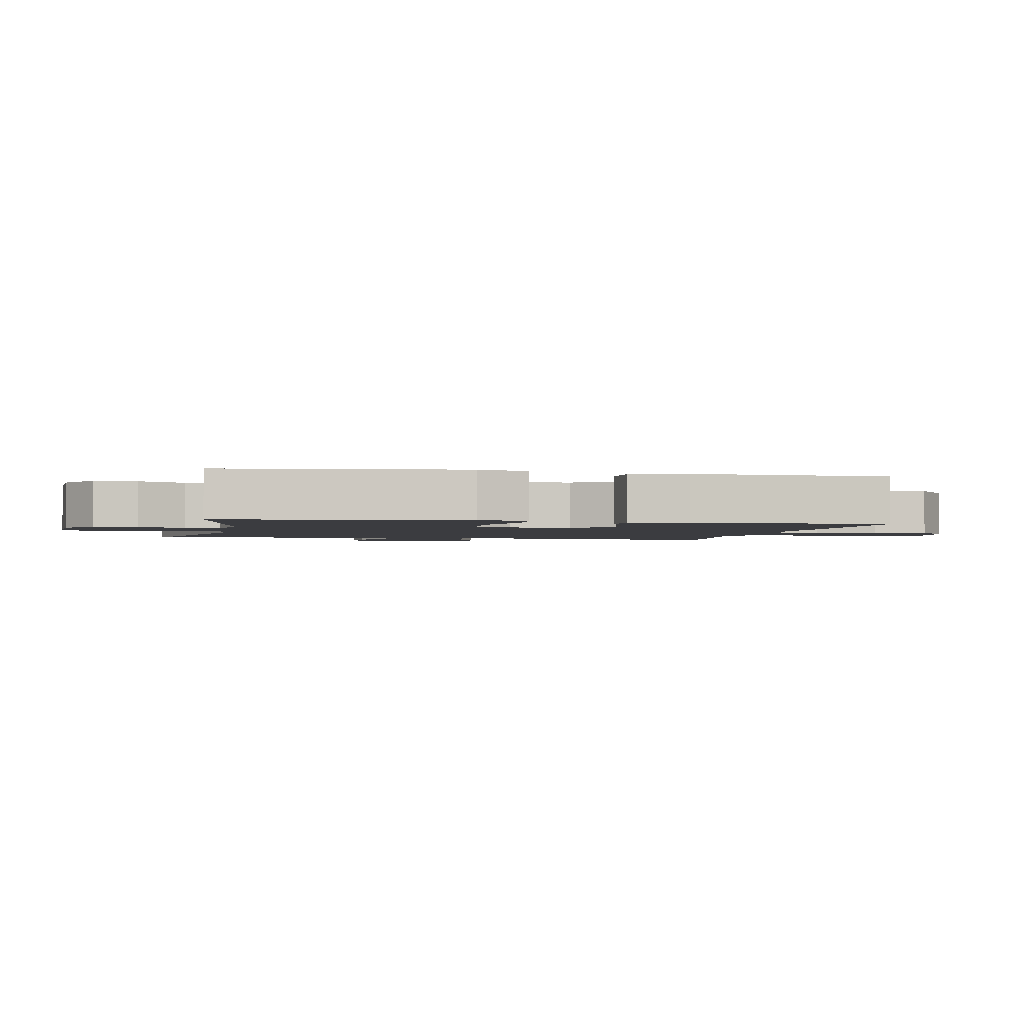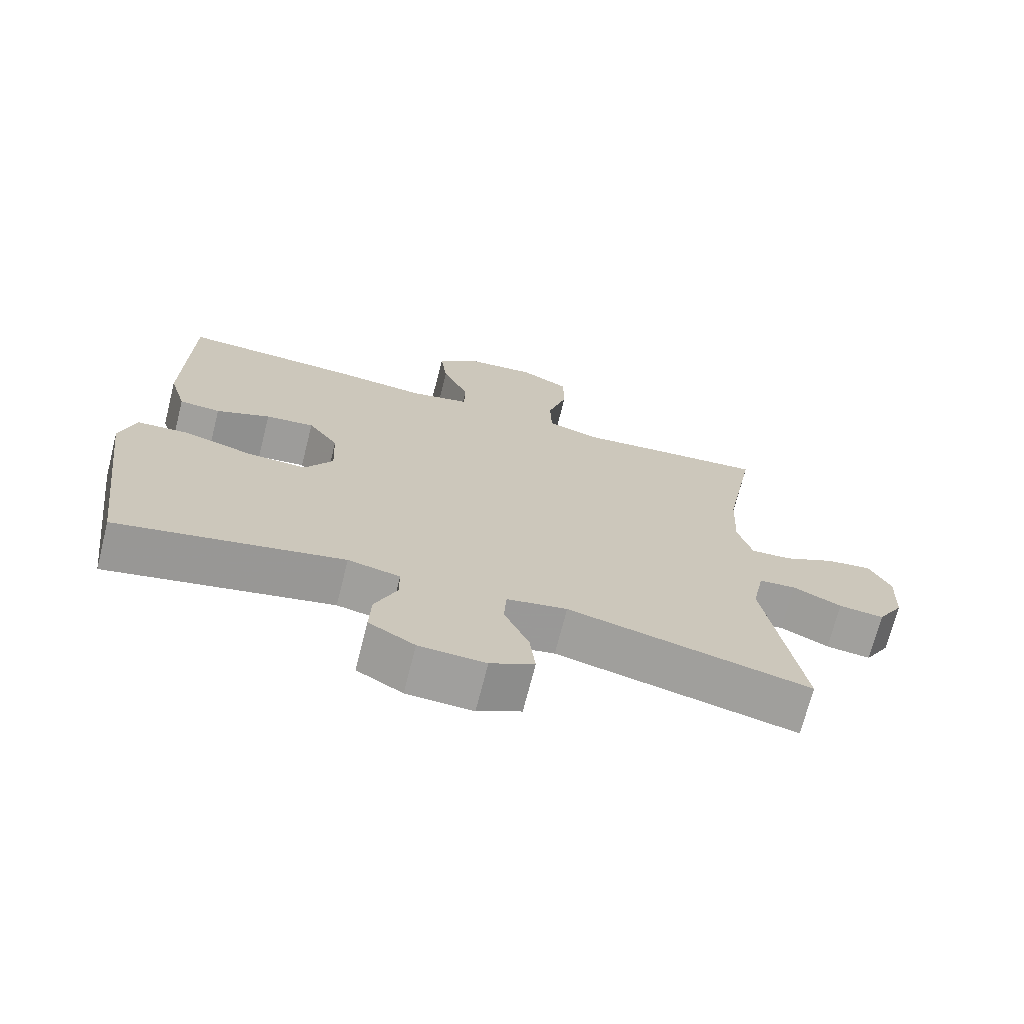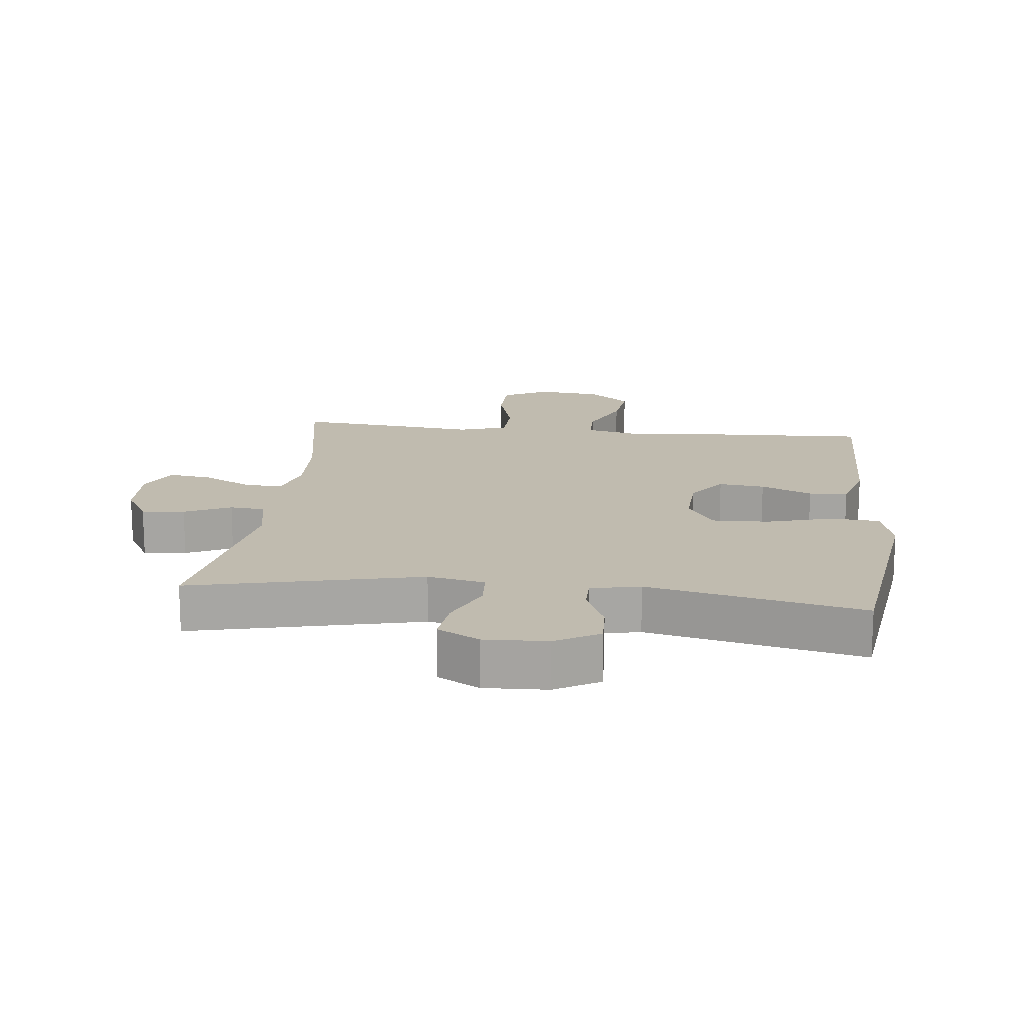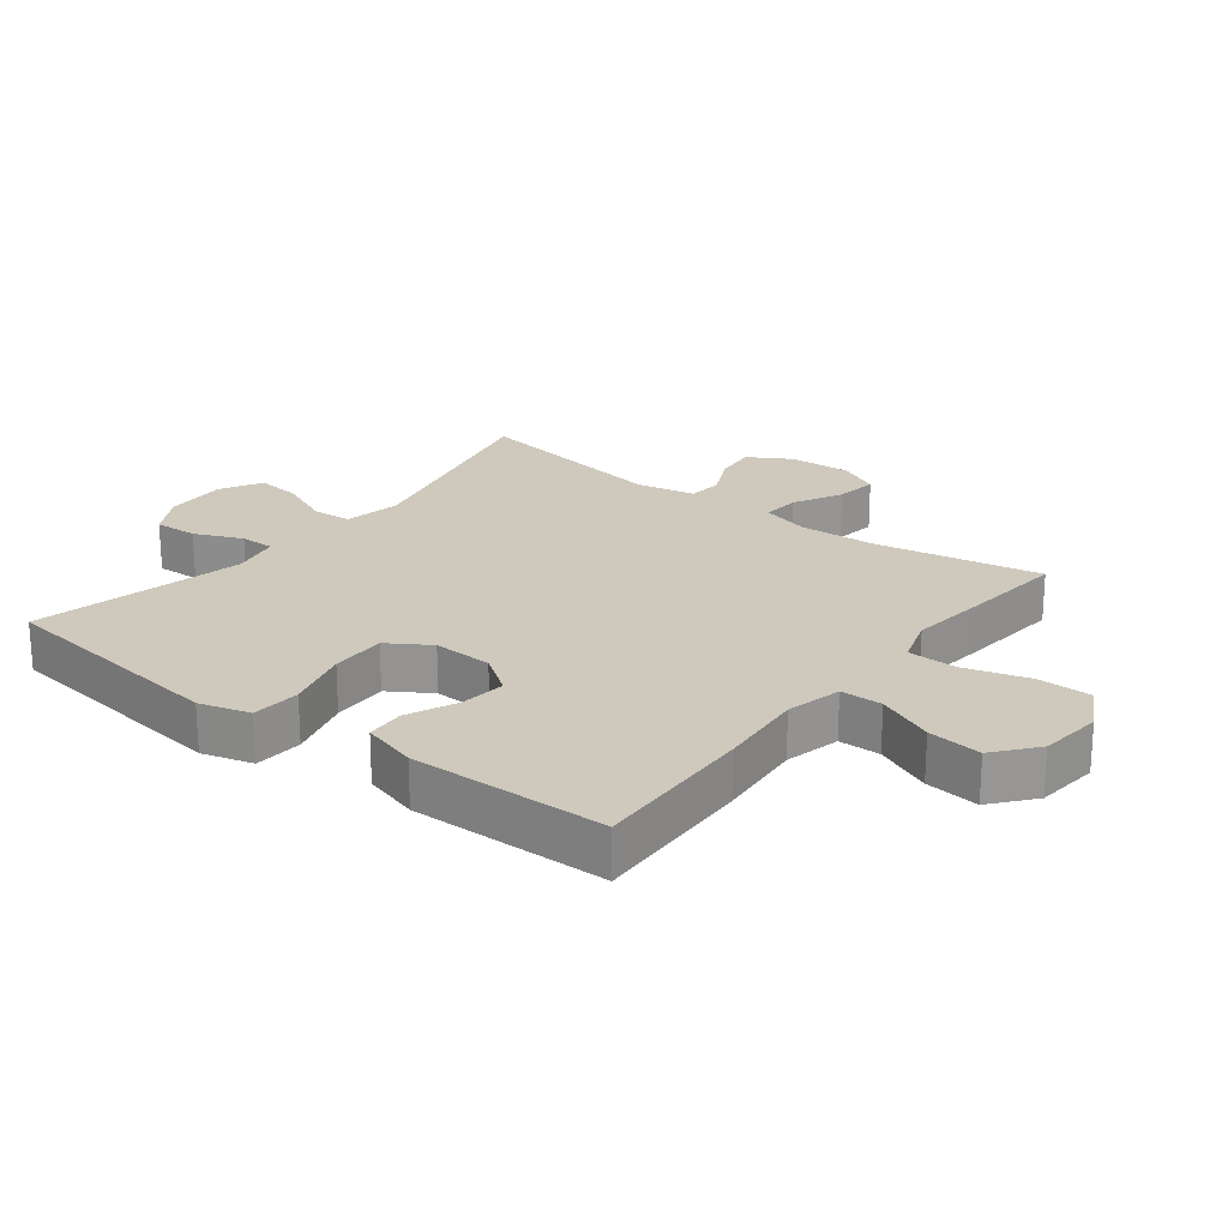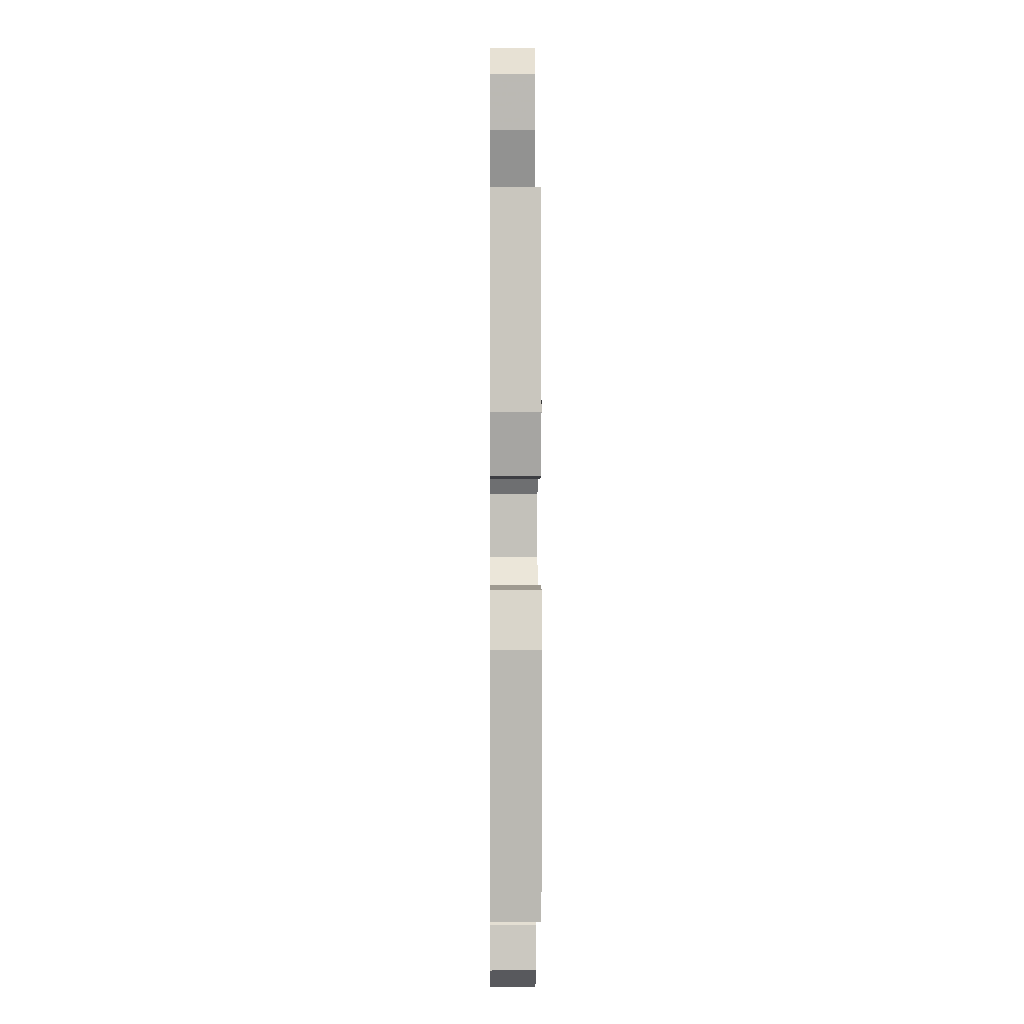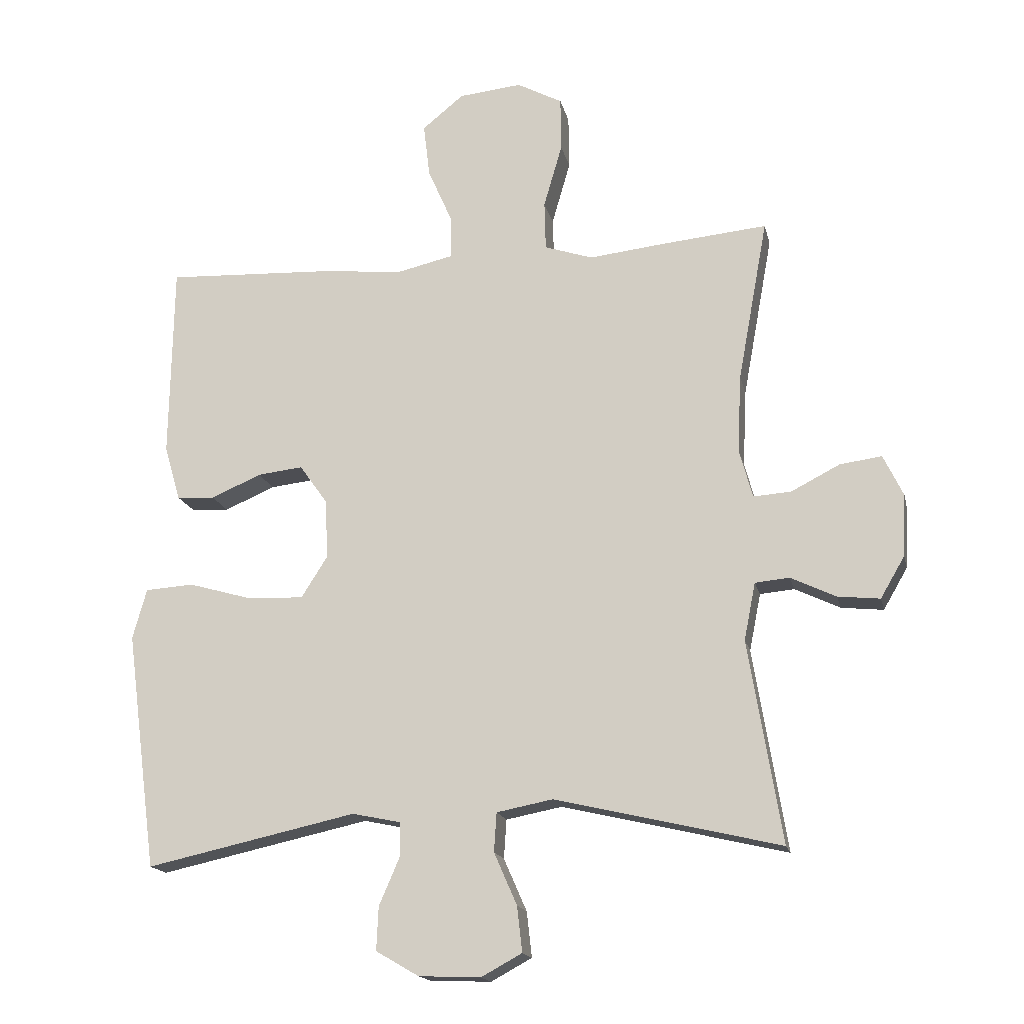
<metadata>
{"format":"obj","ext":"obj","renderer":"f3d","projection":"perspective","resolution":1024,"background":"white","views":[{"elev":-2.1,"azim":-102.1,"up":"+Y"},{"elev":-71.2,"azim":-14.2,"up":"+Z"},{"elev":16.2,"azim":-173.5,"up":"+Y"},{"elev":22.3,"azim":-52.2,"up":"+Y"},{"elev":0.1,"azim":-90.5,"up":"+Z"},{"elev":-16.8,"azim":12.4,"up":"+Z"}]}
</metadata>
<code>
v 0.5 0.07 -0.5
v 0.147 0.07 -0.417
v 0.059 0.07 -0.434
v 0.055 0.07 -0.495
v 0.091 0.07 -0.577
v 0.099 0.07 -0.648
v 0.035 0.07 -0.683
v -0.062 0.07 -0.679
v -0.129 0.07 -0.64
v -0.126 0.07 -0.572
v -0.094 0.07 -0.498
v -0.094 0.07 -0.444
v -0.17 0.07 -0.428
v -0.5 0.07 -0.5
v -0.533 0.07 -0.249
v -0.549 0.07 -0.127
v -0.527 0.07 -0.048
v -0.451 0.07 -0.043
v -0.35 0.07 -0.072
v -0.263 0.07 -0.075
v -0.222 0.07 -0.01
v -0.226 0.07 0.083
v -0.27 0.07 0.145
v -0.341 0.07 0.137
v -0.42 0.07 0.103
v -0.48 0.07 0.107
v -0.505 0.07 0.193
v -0.5 0.07 0.5
v -0.243 0.07 0.488
v -0.108 0.07 0.475
v -0.021 0.07 0.495
v -0.02 0.07 0.56
v -0.059 0.07 0.649
v -0.069 0.07 0.733
v -0.004 0.07 0.786
v 0.095 0.07 0.796
v 0.166 0.07 0.758
v 0.167 0.07 0.673
v 0.138 0.07 0.573
v 0.14 0.07 0.496
v 0.216 0.07 0.471
v 0.333 0.07 0.484
v 0.5 0.07 0.5
v 0.453 0.07 0.244
v 0.447 0.07 0.122
v 0.468 0.07 0.046
v 0.527 0.07 0.05
v 0.603 0.07 0.089
v 0.669 0.07 0.098
v 0.7 0.07 0.033
v 0.695 0.07 -0.064
v 0.657 0.07 -0.129
v 0.591 0.07 -0.122
v 0.52 0.07 -0.088
v 0.466 0.07 -0.093
v 0.448 0.07 -0.183
v 0.5 0 -0.5
v 0.147 0 -0.417
v 0.059 0 -0.434
v 0.055 0 -0.495
v 0.091 0 -0.577
v 0.099 0 -0.648
v 0.035 0 -0.683
v -0.062 0 -0.679
v -0.129 0 -0.64
v -0.126 0 -0.572
v -0.094 0 -0.498
v -0.094 0 -0.444
v -0.17 0 -0.428
v -0.5 0 -0.5
v -0.533 0 -0.249
v -0.549 0 -0.127
v -0.527 0 -0.048
v -0.451 0 -0.043
v -0.35 0 -0.072
v -0.263 0 -0.075
v -0.222 0 -0.01
v -0.226 0 0.083
v -0.27 0 0.145
v -0.341 0 0.137
v -0.42 0 0.103
v -0.48 0 0.107
v -0.505 0 0.193
v -0.5 0 0.5
v -0.243 0 0.488
v -0.108 0 0.475
v -0.021 0 0.495
v -0.02 0 0.56
v -0.059 0 0.649
v -0.069 0 0.733
v -0.004 0 0.786
v 0.095 0 0.796
v 0.166 0 0.758
v 0.167 0 0.673
v 0.138 0 0.573
v 0.14 0 0.496
v 0.216 0 0.471
v 0.333 0 0.484
v 0.5 0 0.5
v 0.453 0 0.244
v 0.447 0 0.122
v 0.468 0 0.046
v 0.527 0 0.05
v 0.603 0 0.089
v 0.669 0 0.098
v 0.7 0 0.033
v 0.695 0 -0.064
v 0.657 0 -0.129
v 0.591 0 -0.122
v 0.52 0 -0.088
v 0.466 0 -0.093
v 0.448 0 -0.183
f 51 52 53 54
f 51 54 55
f 50 51 55
f 47 48 49 50
f 46 47 50 55
f 45 46 55 56
f 41 42 43 44
f 40 41 44 45
f 36 37 38 39
f 36 39 40
f 35 36 40
f 32 33 34 35
f 31 32 35 40
f 30 31 40 45
f 24 25 26 27
f 23 24 27 28
f 22 23 28 29
f 16 17 18 19
f 16 19 20
f 13 14 15 16
f 12 13 16 20
f 8 9 10 11
f 8 11 12
f 7 8 12
f 4 5 6 7
f 3 4 7 12
f 2 3 12 20
f 56 1 2 20
f 21 22 29 30
f 21 30 45 56
f 20 21 56
f 110 109 108 107
f 111 110 107
f 111 107 106
f 106 105 104 103
f 111 106 103 102
f 112 111 102 101
f 100 99 98 97
f 101 100 97 96
f 95 94 93 92
f 96 95 92
f 96 92 91
f 91 90 89 88
f 96 91 88 87
f 101 96 87 86
f 83 82 81 80
f 84 83 80 79
f 85 84 79 78
f 75 74 73 72
f 76 75 72
f 72 71 70 69
f 76 72 69 68
f 67 66 65 64
f 68 67 64
f 68 64 63
f 63 62 61 60
f 68 63 60 59
f 76 68 59 58
f 76 58 57 112
f 86 85 78 77
f 112 101 86 77
f 112 77 76
f 1 57 58 2
f 2 58 59 3
f 3 59 60 4
f 4 60 61 5
f 5 61 62 6
f 6 62 63 7
f 7 63 64 8
f 8 64 65 9
f 9 65 66 10
f 10 66 67 11
f 11 67 68 12
f 12 68 69 13
f 13 69 70 14
f 14 70 71 15
f 15 71 72 16
f 16 72 73 17
f 17 73 74 18
f 18 74 75 19
f 19 75 76 20
f 20 76 77 21
f 21 77 78 22
f 22 78 79 23
f 23 79 80 24
f 24 80 81 25
f 25 81 82 26
f 26 82 83 27
f 27 83 84 28
f 28 84 85 29
f 29 85 86 30
f 30 86 87 31
f 31 87 88 32
f 32 88 89 33
f 33 89 90 34
f 34 90 91 35
f 35 91 92 36
f 36 92 93 37
f 37 93 94 38
f 38 94 95 39
f 39 95 96 40
f 40 96 97 41
f 41 97 98 42
f 42 98 99 43
f 43 99 100 44
f 44 100 101 45
f 45 101 102 46
f 46 102 103 47
f 47 103 104 48
f 48 104 105 49
f 49 105 106 50
f 50 106 107 51
f 51 107 108 52
f 52 108 109 53
f 53 109 110 54
f 54 110 111 55
f 55 111 112 56
f 56 112 57 1

</code>
